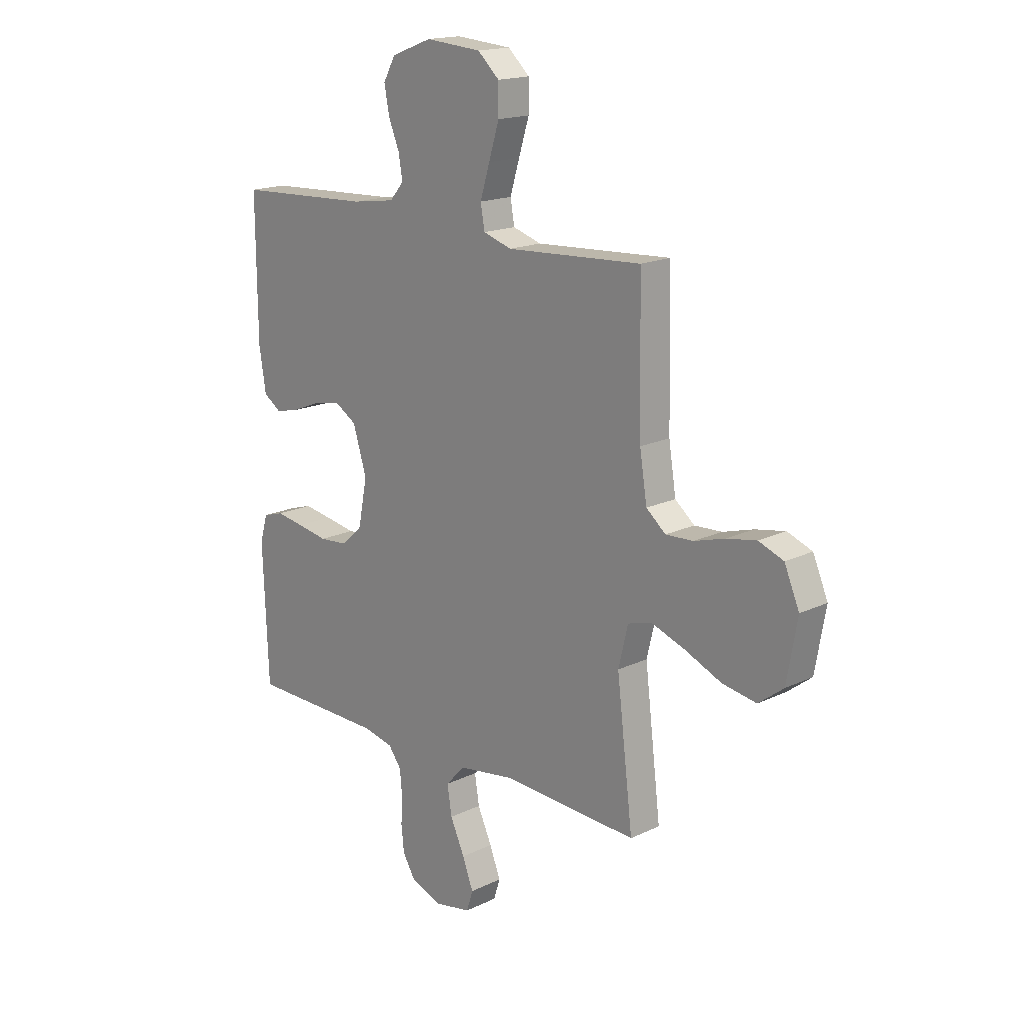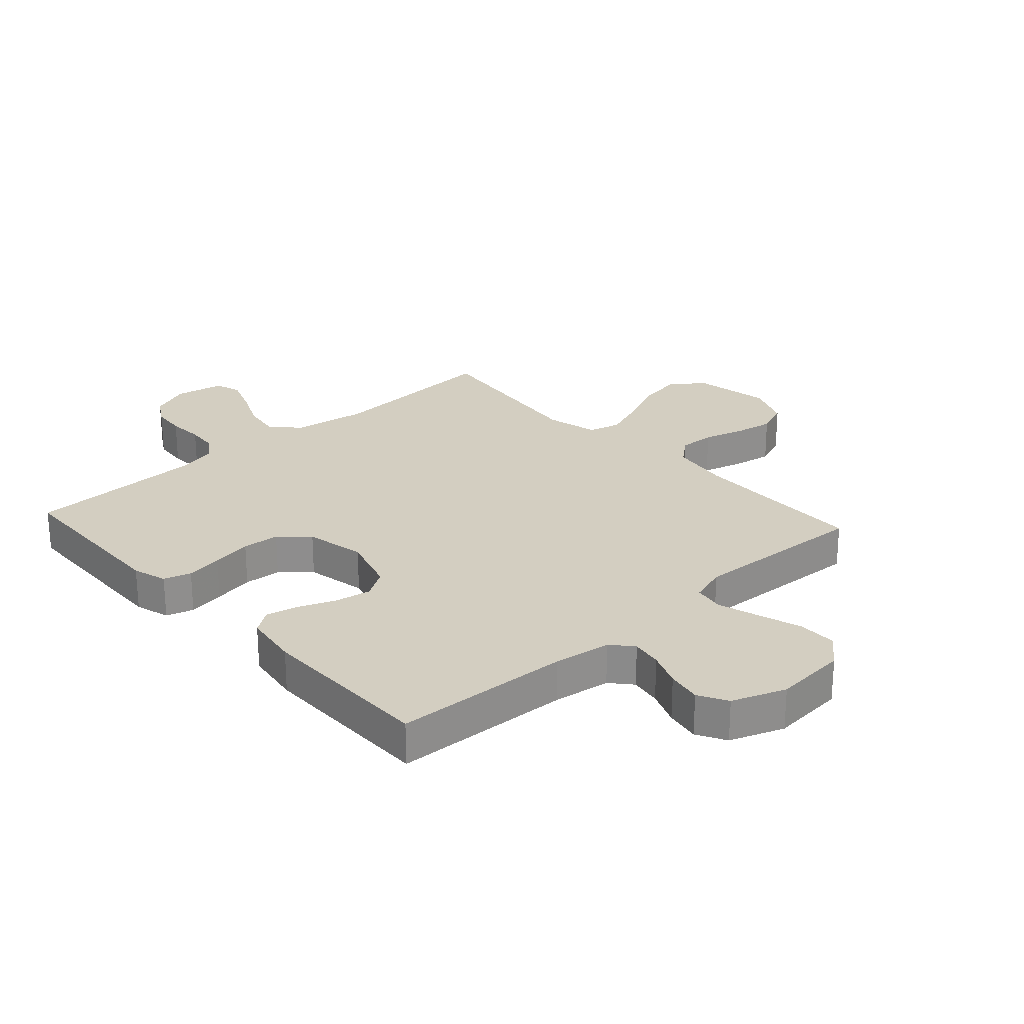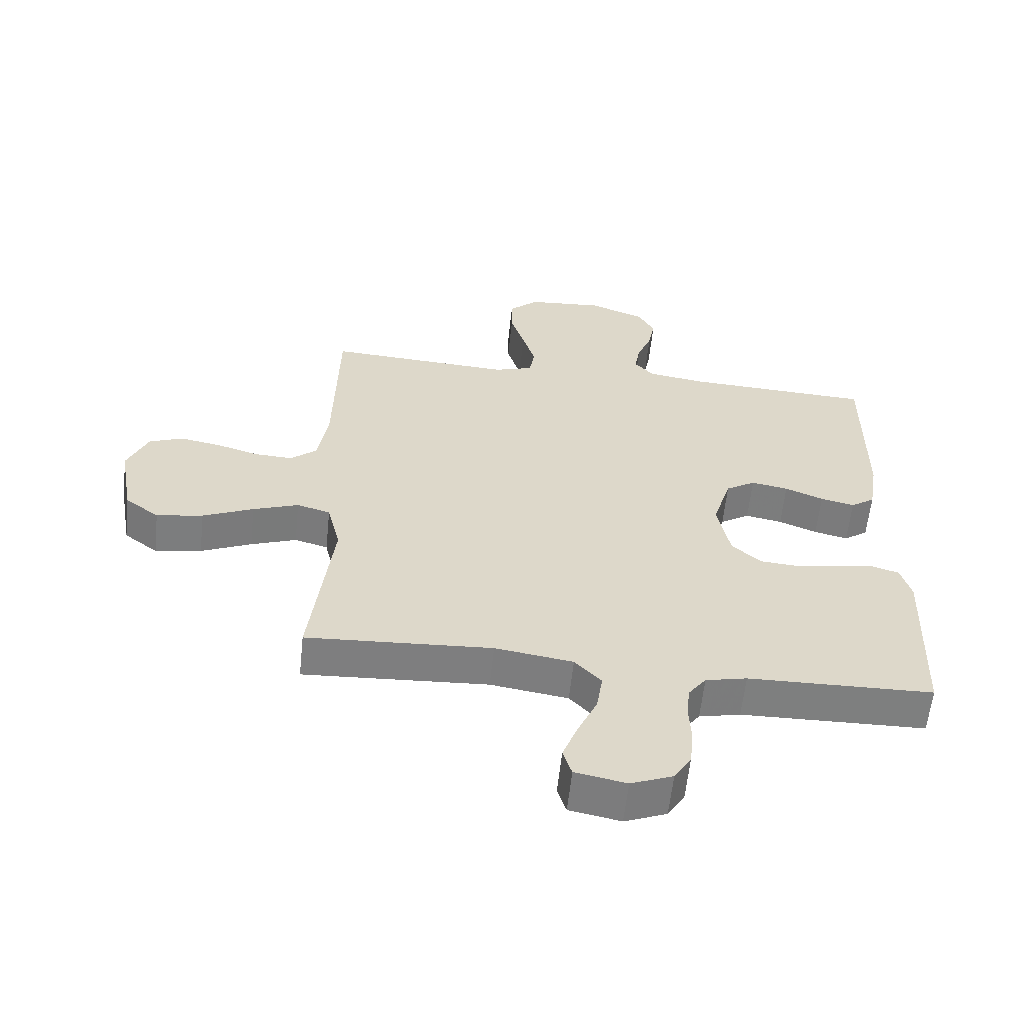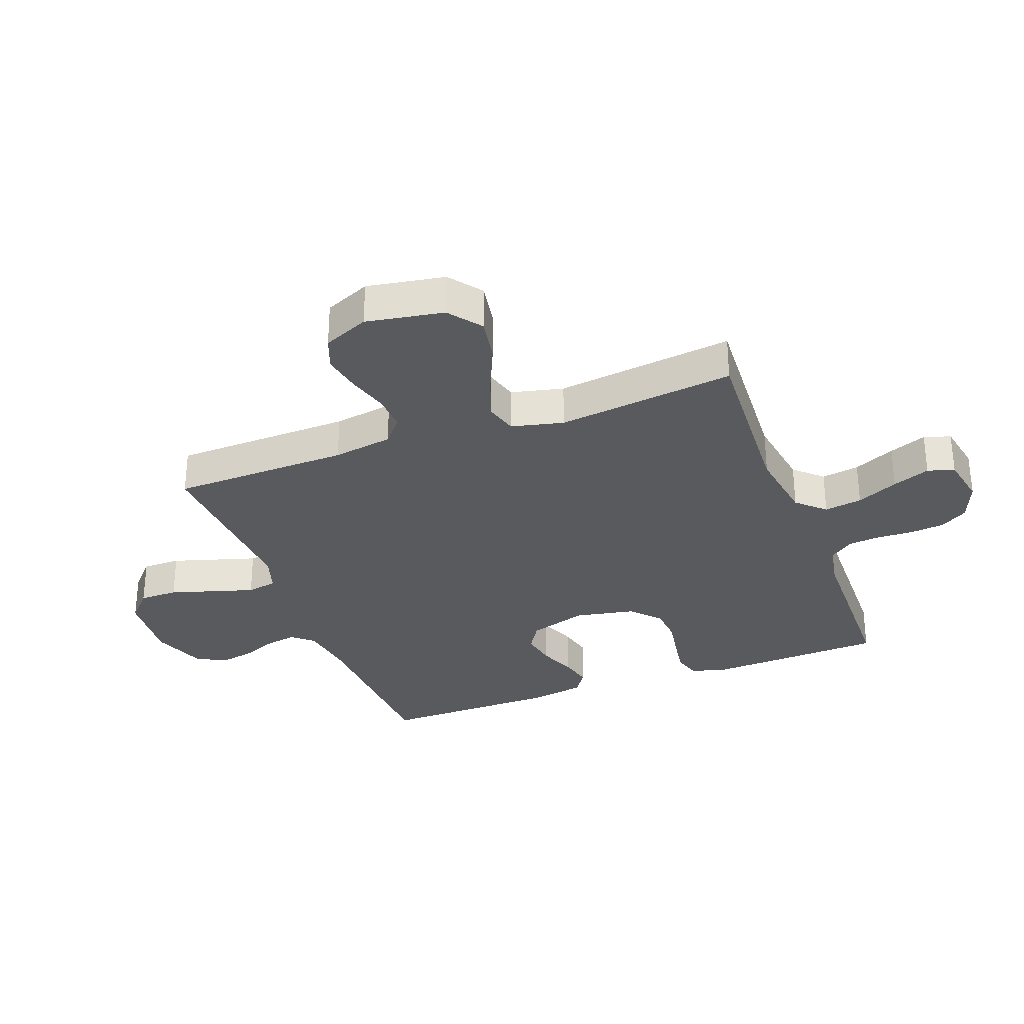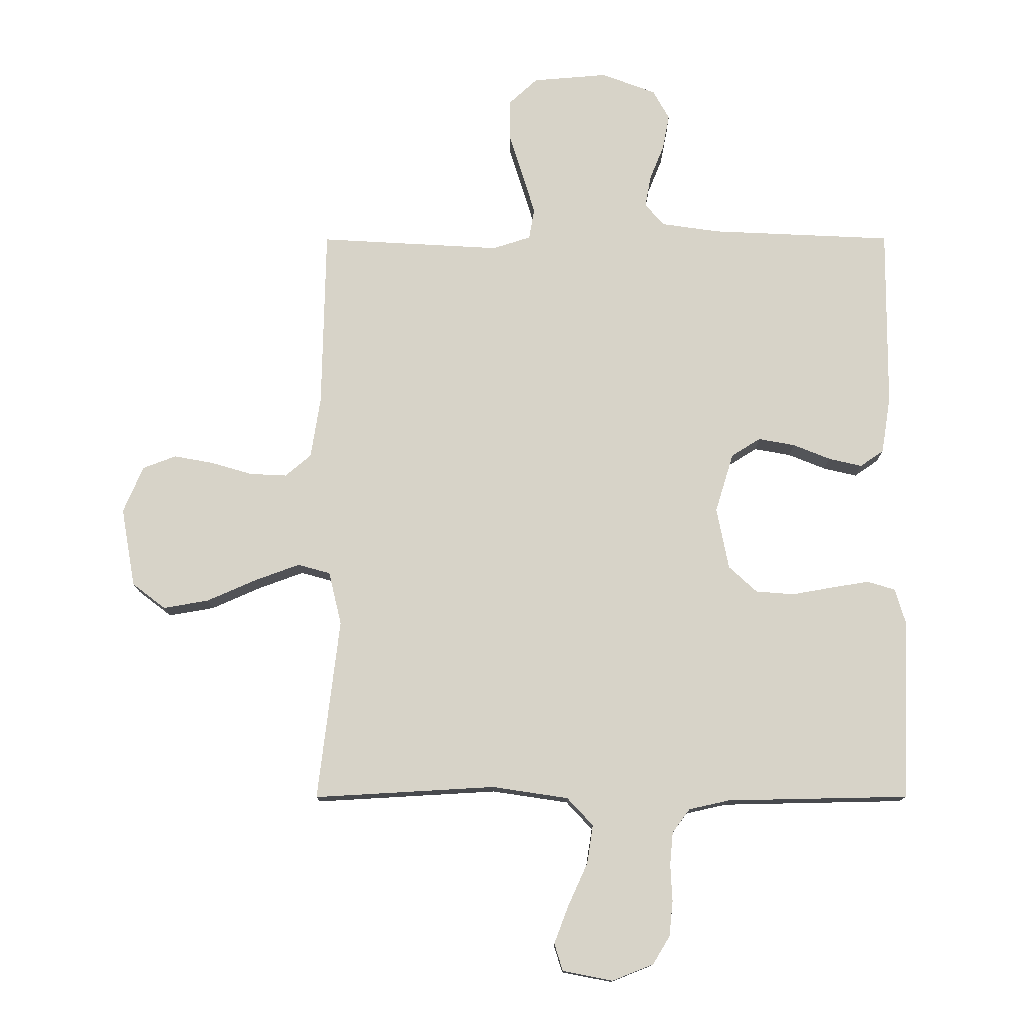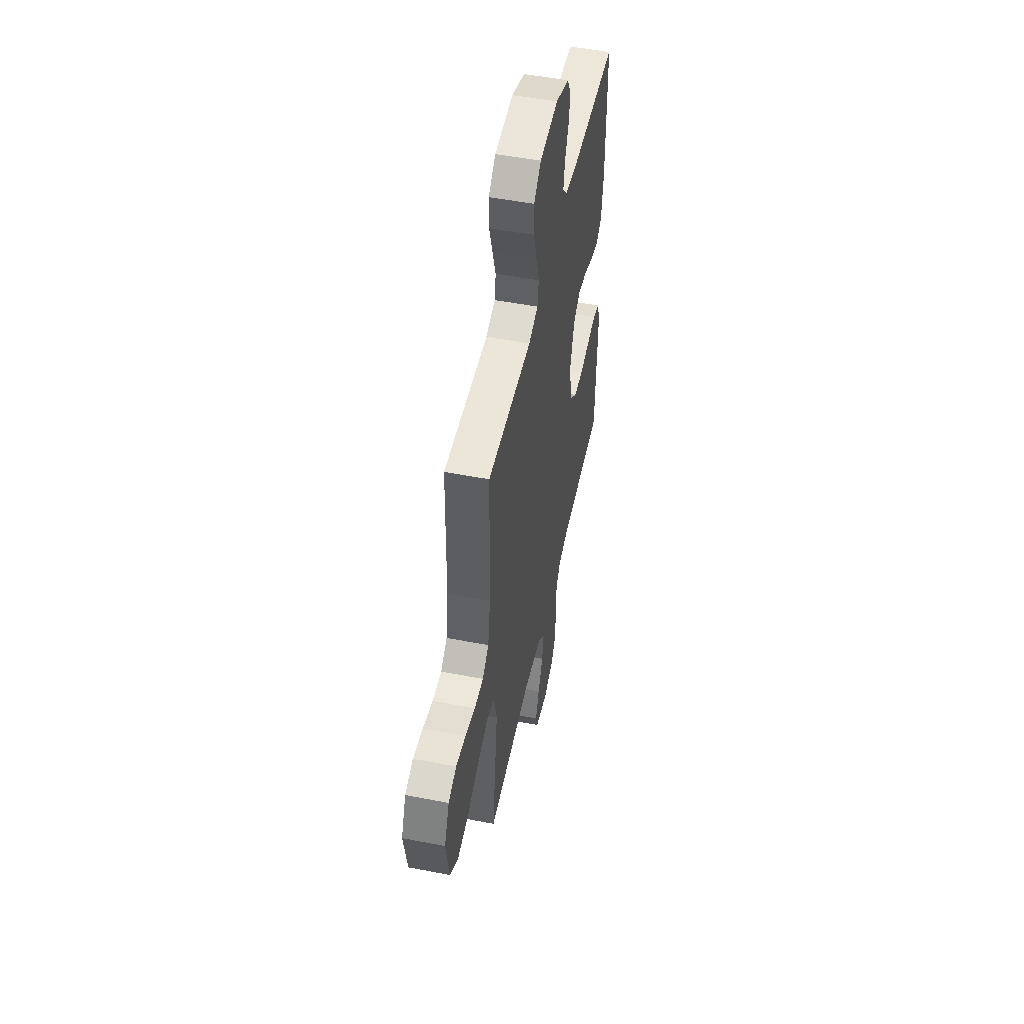
<metadata>
{"format":"obj","ext":"obj","renderer":"f3d","projection":"perspective","resolution":1024,"background":"white","views":[{"elev":17.2,"azim":46.2,"up":"+Z"},{"elev":25.3,"azim":-42.4,"up":"+Y"},{"elev":-59.6,"azim":174.0,"up":"+Z"},{"elev":-31.2,"azim":110.6,"up":"+Y"},{"elev":-13.1,"azim":-179.7,"up":"+Z"},{"elev":51.4,"azim":101.9,"up":"+Z"}]}
</metadata>
<code>
v 0.5 0.07 0.5
v 0.506 0.07 0.2
v 0.522 0.07 0.099
v 0.565 0.07 0.063
v 0.626 0.07 0.066
v 0.694 0.07 0.086
v 0.76 0.07 0.098
v 0.815 0.07 0.077
v 0.848 0.07 0
v 0.825 0.07 -0.131
v 0.77 0.07 -0.173
v 0.695 0.07 -0.16
v 0.613 0.07 -0.124
v 0.539 0.07 -0.097
v 0.485 0.07 -0.112
v 0.464 0.07 -0.2
v 0.5 0.07 -0.5
v 0.2 0.07 -0.483
v 0.074 0.07 -0.502
v 0.031 0.07 -0.548
v 0.041 0.07 -0.612
v 0.073 0.07 -0.682
v 0.097 0.07 -0.745
v 0.083 0.07 -0.79
v 0 0.07 -0.806
v -0.068 0.07 -0.779
v -0.096 0.07 -0.733
v -0.102 0.07 -0.675
v -0.099 0.07 -0.614
v -0.104 0.07 -0.56
v -0.133 0.07 -0.521
v -0.2 0.07 -0.506
v -0.5 0.07 -0.5
v -0.512 0.07 -0.2
v -0.495 0.07 -0.142
v -0.449 0.07 -0.128
v -0.387 0.07 -0.138
v -0.319 0.07 -0.15
v -0.256 0.07 -0.145
v -0.209 0.07 -0.102
v -0.189 0.07 0
v -0.219 0.07 0.098
v -0.267 0.07 0.128
v -0.327 0.07 0.117
v -0.389 0.07 0.092
v -0.444 0.07 0.079
v -0.483 0.07 0.106
v -0.498 0.07 0.2
v -0.5 0.07 0.5
v -0.2 0.07 0.514
v -0.104 0.07 0.528
v -0.073 0.07 0.564
v -0.082 0.07 0.616
v -0.106 0.07 0.675
v -0.117 0.07 0.733
v -0.09 0.07 0.782
v 0 0.07 0.816
v 0.124 0.07 0.806
v 0.172 0.07 0.762
v 0.172 0.07 0.697
v 0.149 0.07 0.623
v 0.128 0.07 0.554
v 0.137 0.07 0.503
v 0.2 0.07 0.483
v 0.5 0 0.5
v 0.506 0 0.2
v 0.522 0 0.099
v 0.565 0 0.063
v 0.626 0 0.066
v 0.694 0 0.086
v 0.76 0 0.098
v 0.815 0 0.077
v 0.848 0 0
v 0.825 0 -0.131
v 0.77 0 -0.173
v 0.695 0 -0.16
v 0.613 0 -0.124
v 0.539 0 -0.097
v 0.485 0 -0.112
v 0.464 0 -0.2
v 0.5 0 -0.5
v 0.2 0 -0.483
v 0.074 0 -0.502
v 0.031 0 -0.548
v 0.041 0 -0.612
v 0.073 0 -0.682
v 0.097 0 -0.745
v 0.083 0 -0.79
v 0 0 -0.806
v -0.068 0 -0.779
v -0.096 0 -0.733
v -0.102 0 -0.675
v -0.099 0 -0.614
v -0.104 0 -0.56
v -0.133 0 -0.521
v -0.2 0 -0.506
v -0.5 0 -0.5
v -0.512 0 -0.2
v -0.495 0 -0.142
v -0.449 0 -0.128
v -0.387 0 -0.138
v -0.319 0 -0.15
v -0.256 0 -0.145
v -0.209 0 -0.102
v -0.189 0 0
v -0.219 0 0.098
v -0.267 0 0.128
v -0.327 0 0.117
v -0.389 0 0.092
v -0.444 0 0.079
v -0.483 0 0.106
v -0.498 0 0.2
v -0.5 0 0.5
v -0.2 0 0.514
v -0.104 0 0.528
v -0.073 0 0.564
v -0.082 0 0.616
v -0.106 0 0.675
v -0.117 0 0.733
v -0.09 0 0.782
v 0 0 0.816
v 0.124 0 0.806
v 0.172 0 0.762
v 0.172 0 0.697
v 0.149 0 0.623
v 0.128 0 0.554
v 0.137 0 0.503
v 0.2 0 0.483
f 59 60 61
f 58 59 61
f 57 58 61
f 56 57 61
f 55 56 61
f 54 55 61
f 53 54 61
f 52 53 61 62
f 51 52 62 63
f 48 49 50
f 47 48 50
f 46 47 50
f 45 46 50
f 44 45 50
f 51 63 64
f 50 51 64
f 44 50 64
f 43 44 64
f 36 37 38
f 35 36 38
f 34 35 38
f 33 34 38
f 32 33 38
f 31 32 38 39
f 30 31 39 40
f 27 28 29
f 26 27 29
f 25 26 29
f 24 25 29
f 23 24 29
f 22 23 29
f 21 22 29
f 20 21 29 30
f 30 40 41
f 20 30 41
f 19 20 41
f 16 17 18
f 19 41 42
f 18 19 42
f 16 18 42
f 15 16 42
f 11 12 13
f 10 11 13
f 9 10 13
f 8 9 13
f 7 8 13
f 6 7 13
f 5 6 13
f 4 5 13 14
f 64 1 2
f 43 64 2
f 42 43 2
f 15 42 2
f 3 4 14 15
f 2 3 15
f 125 124 123
f 125 123 122
f 125 122 121
f 125 121 120
f 125 120 119
f 125 119 118
f 125 118 117
f 126 125 117 116
f 127 126 116 115
f 114 113 112
f 114 112 111
f 114 111 110
f 114 110 109
f 114 109 108
f 128 127 115
f 128 115 114
f 128 114 108
f 128 108 107
f 102 101 100
f 102 100 99
f 102 99 98
f 102 98 97
f 102 97 96
f 103 102 96 95
f 104 103 95 94
f 93 92 91
f 93 91 90
f 93 90 89
f 93 89 88
f 93 88 87
f 93 87 86
f 93 86 85
f 94 93 85 84
f 105 104 94
f 105 94 84
f 105 84 83
f 82 81 80
f 106 105 83
f 106 83 82
f 106 82 80
f 106 80 79
f 77 76 75
f 77 75 74
f 77 74 73
f 77 73 72
f 77 72 71
f 77 71 70
f 77 70 69
f 78 77 69 68
f 66 65 128
f 66 128 107
f 66 107 106
f 66 106 79
f 79 78 68 67
f 79 67 66
f 1 65 66 2
f 2 66 67 3
f 3 67 68 4
f 4 68 69 5
f 5 69 70 6
f 6 70 71 7
f 7 71 72 8
f 8 72 73 9
f 9 73 74 10
f 10 74 75 11
f 11 75 76 12
f 12 76 77 13
f 13 77 78 14
f 14 78 79 15
f 15 79 80 16
f 16 80 81 17
f 17 81 82 18
f 18 82 83 19
f 19 83 84 20
f 20 84 85 21
f 21 85 86 22
f 22 86 87 23
f 23 87 88 24
f 24 88 89 25
f 25 89 90 26
f 26 90 91 27
f 27 91 92 28
f 28 92 93 29
f 29 93 94 30
f 30 94 95 31
f 31 95 96 32
f 32 96 97 33
f 33 97 98 34
f 34 98 99 35
f 35 99 100 36
f 36 100 101 37
f 37 101 102 38
f 38 102 103 39
f 39 103 104 40
f 40 104 105 41
f 41 105 106 42
f 42 106 107 43
f 43 107 108 44
f 44 108 109 45
f 45 109 110 46
f 46 110 111 47
f 47 111 112 48
f 48 112 113 49
f 49 113 114 50
f 50 114 115 51
f 51 115 116 52
f 52 116 117 53
f 53 117 118 54
f 54 118 119 55
f 55 119 120 56
f 56 120 121 57
f 57 121 122 58
f 58 122 123 59
f 59 123 124 60
f 60 124 125 61
f 61 125 126 62
f 62 126 127 63
f 63 127 128 64
f 64 128 65 1

</code>
